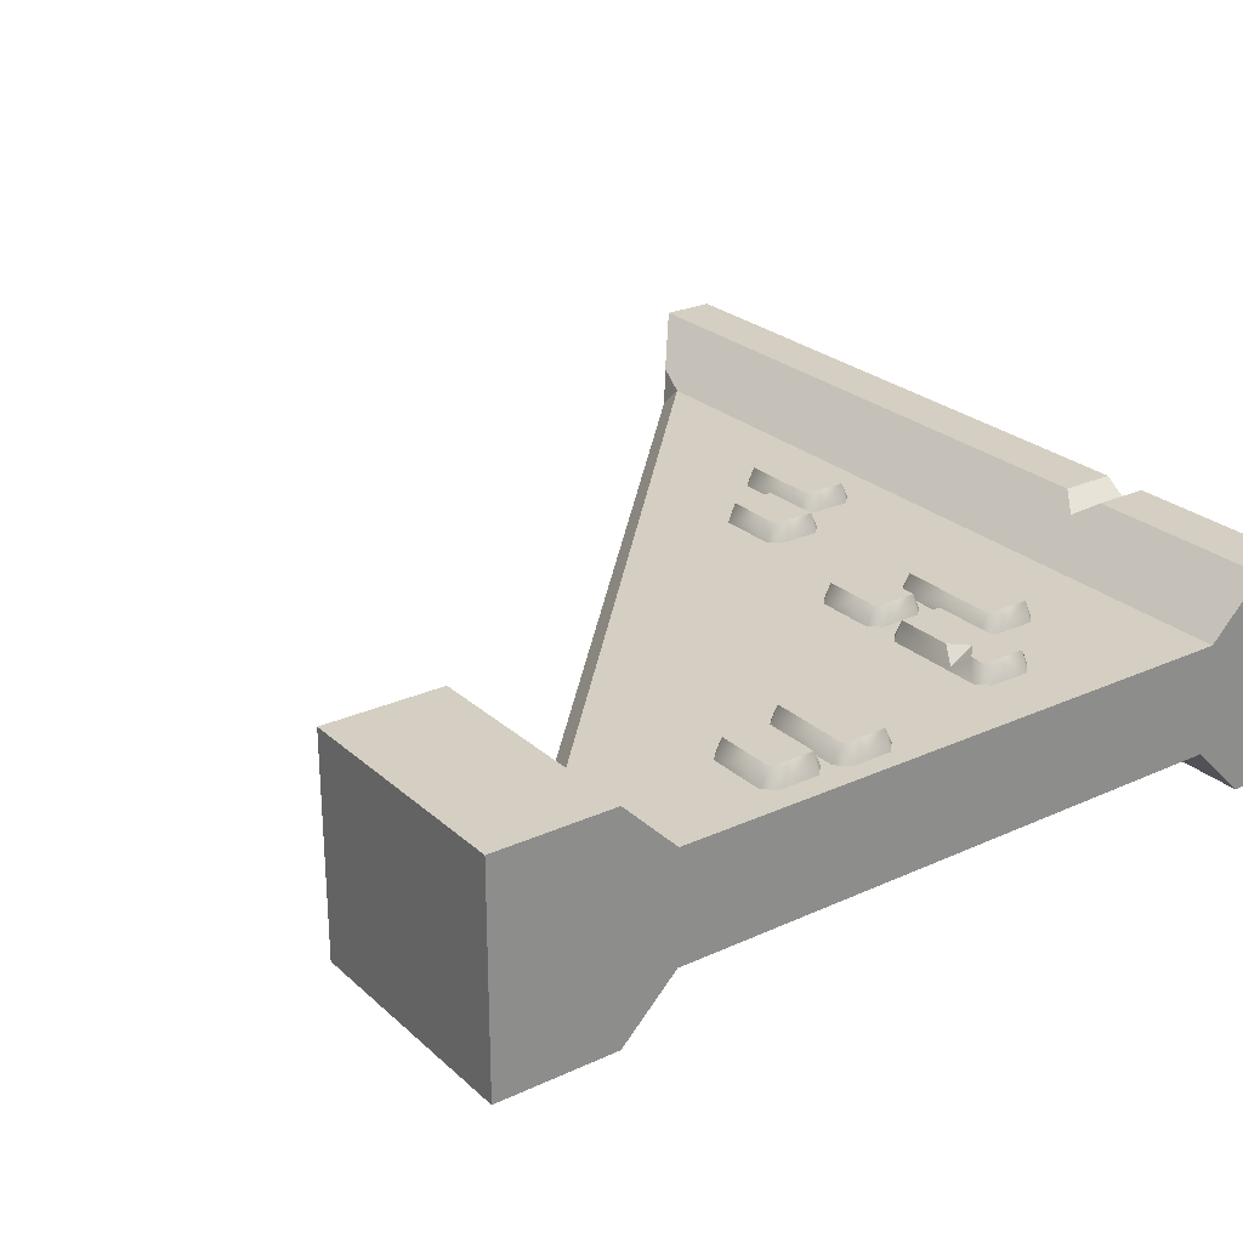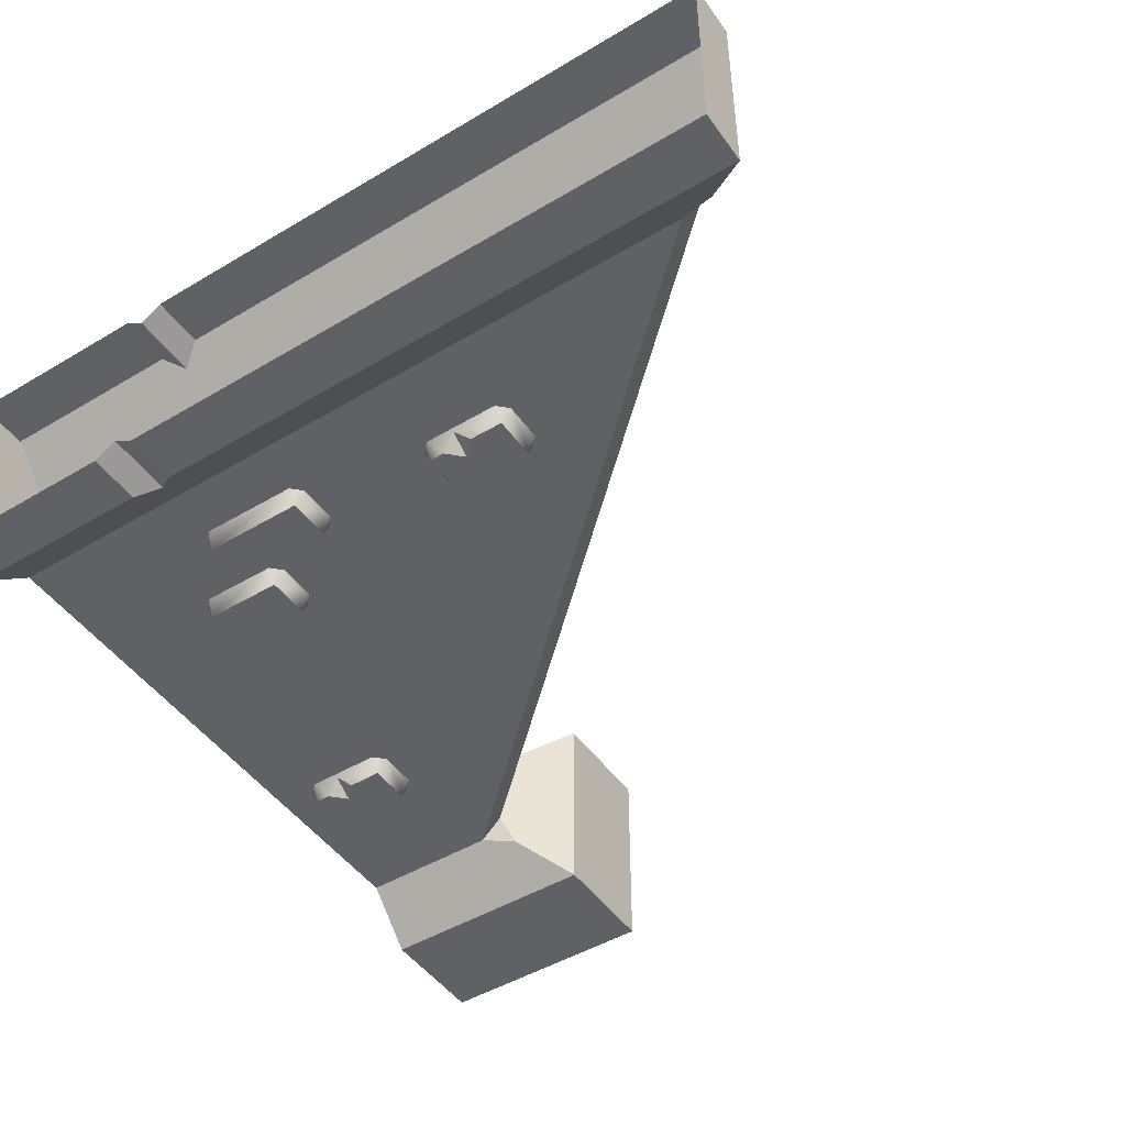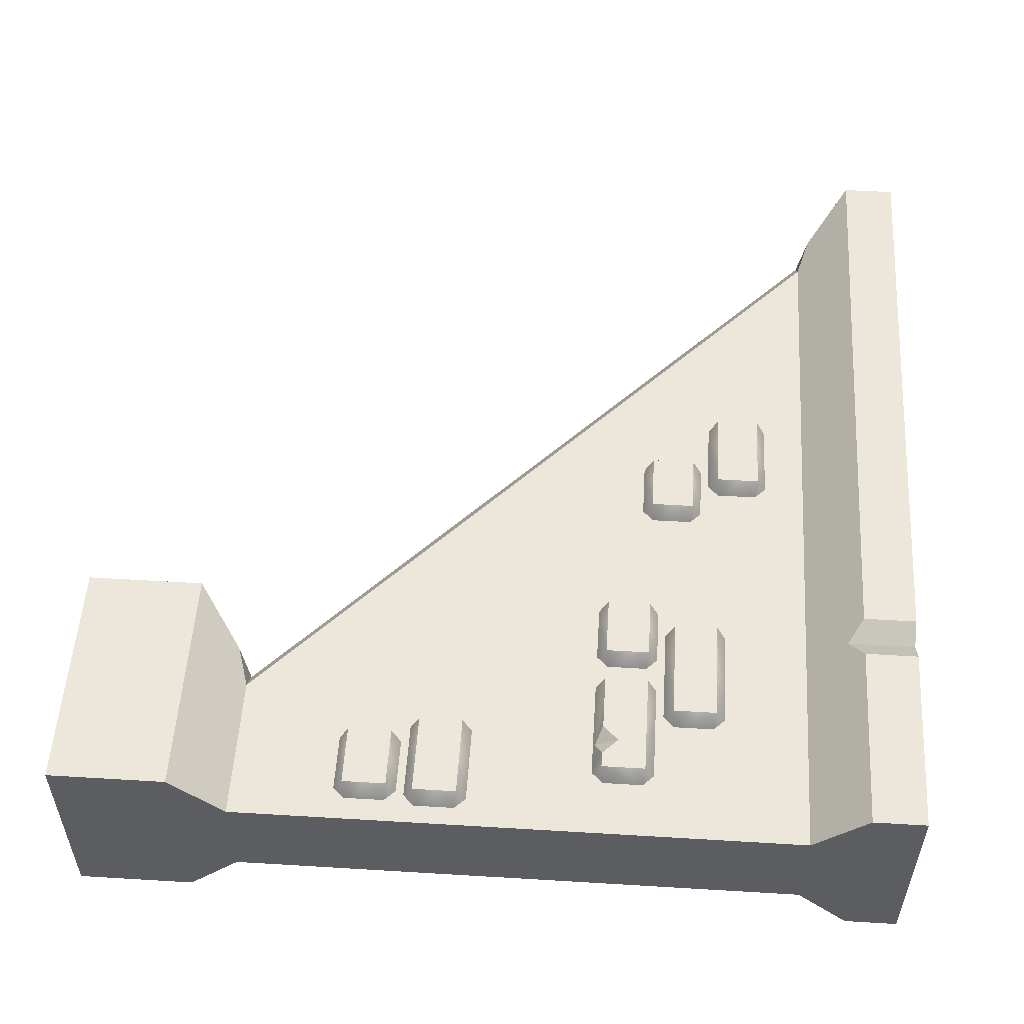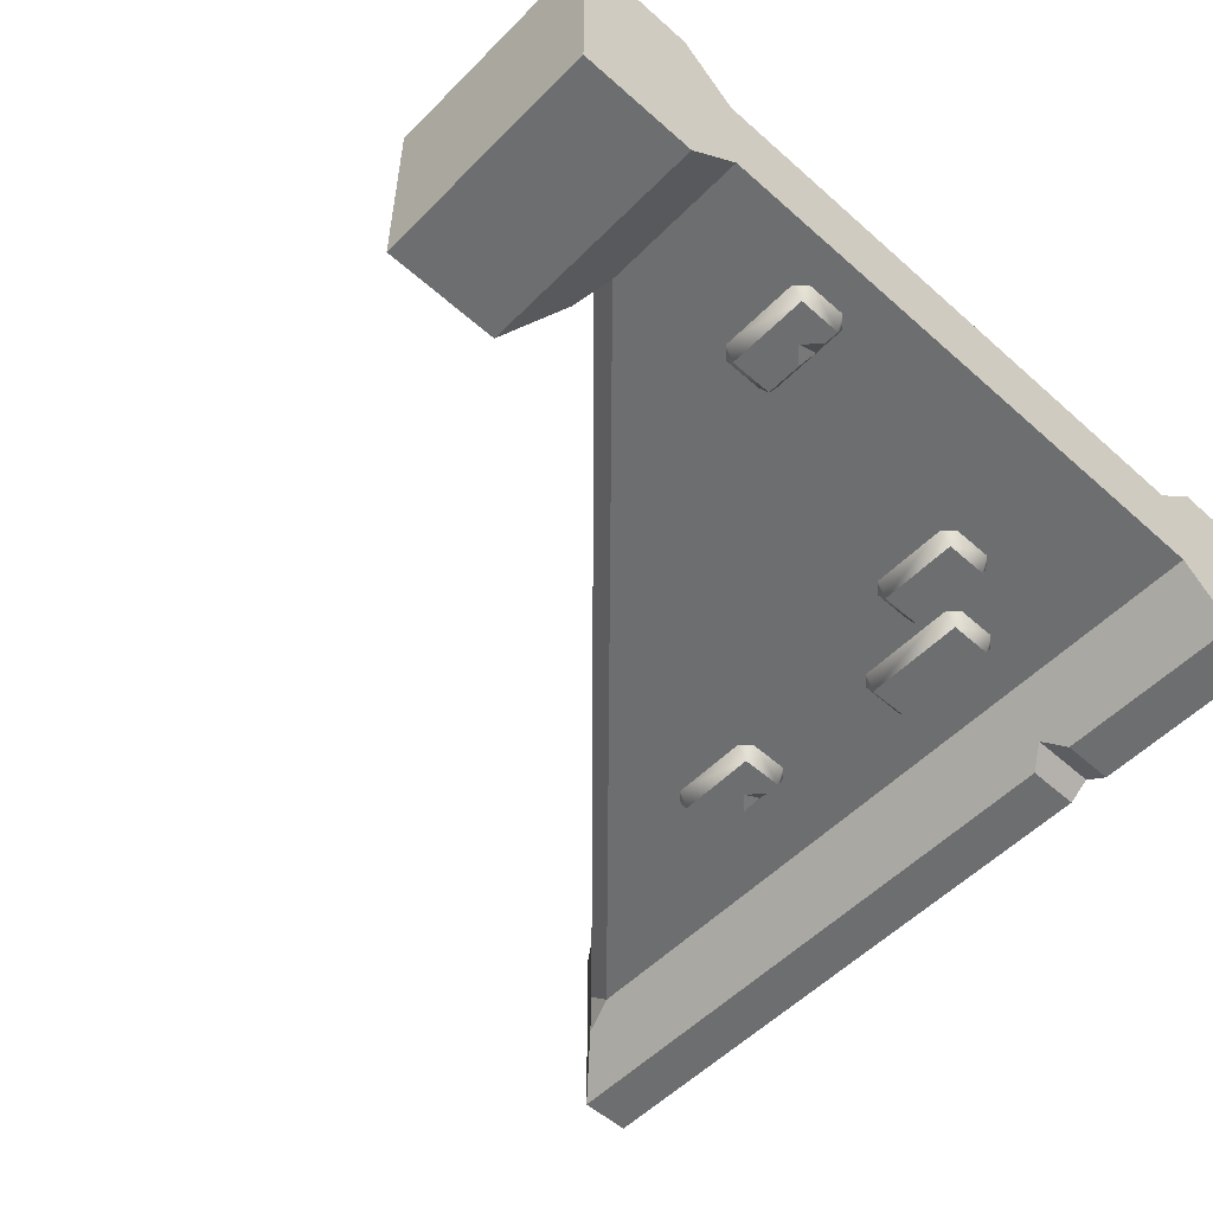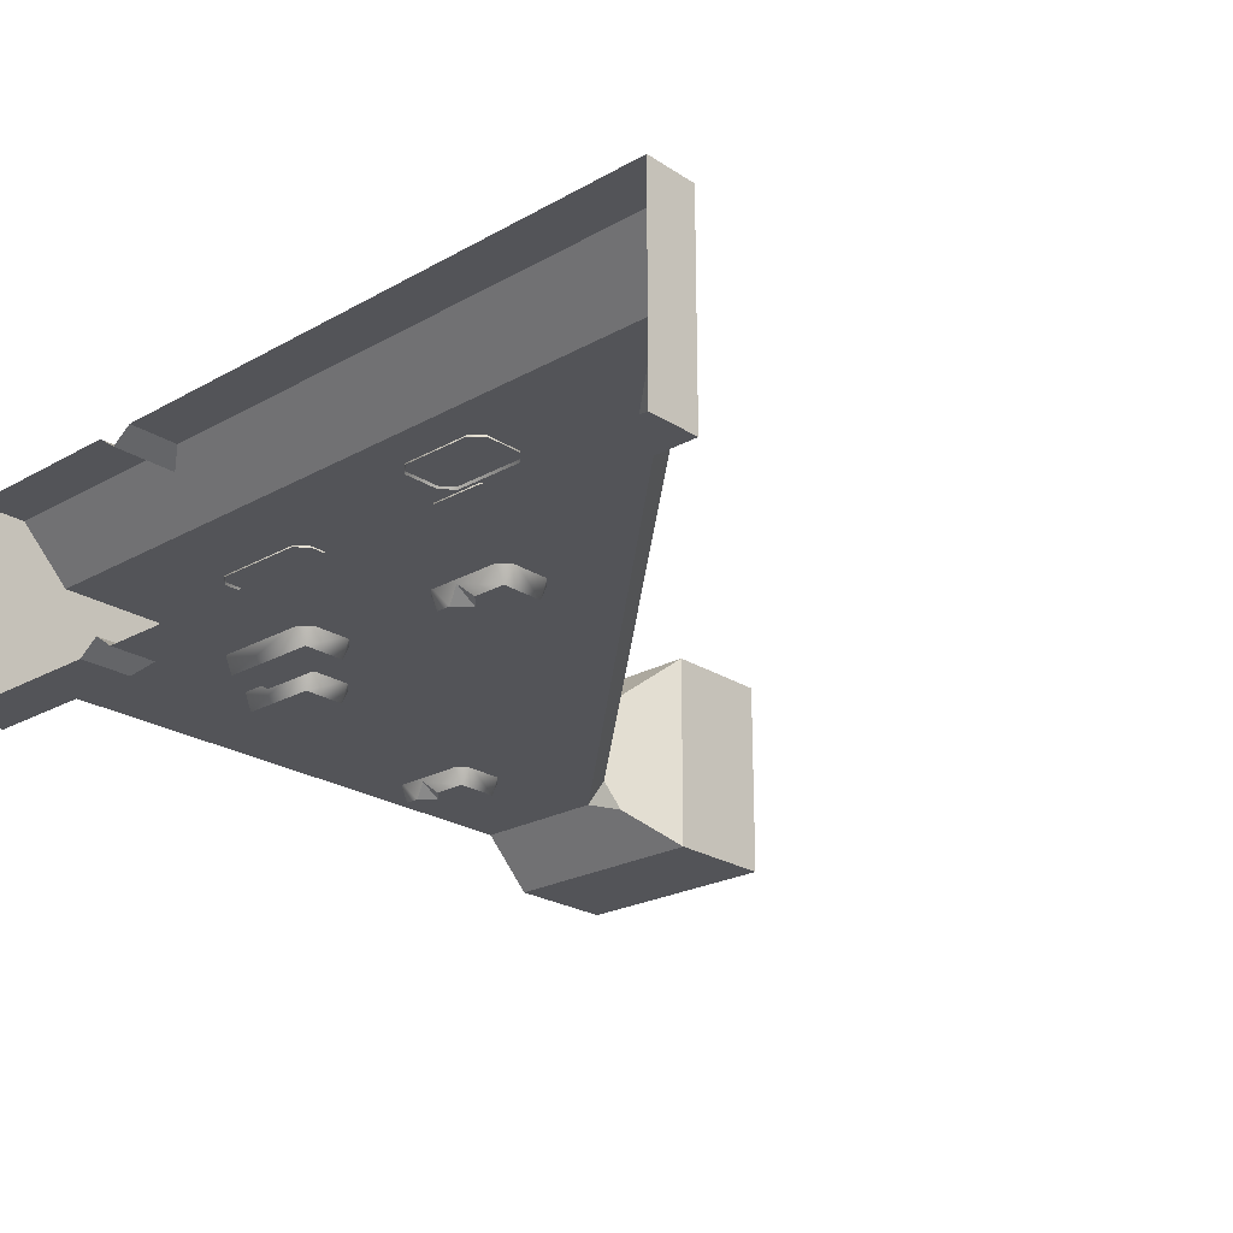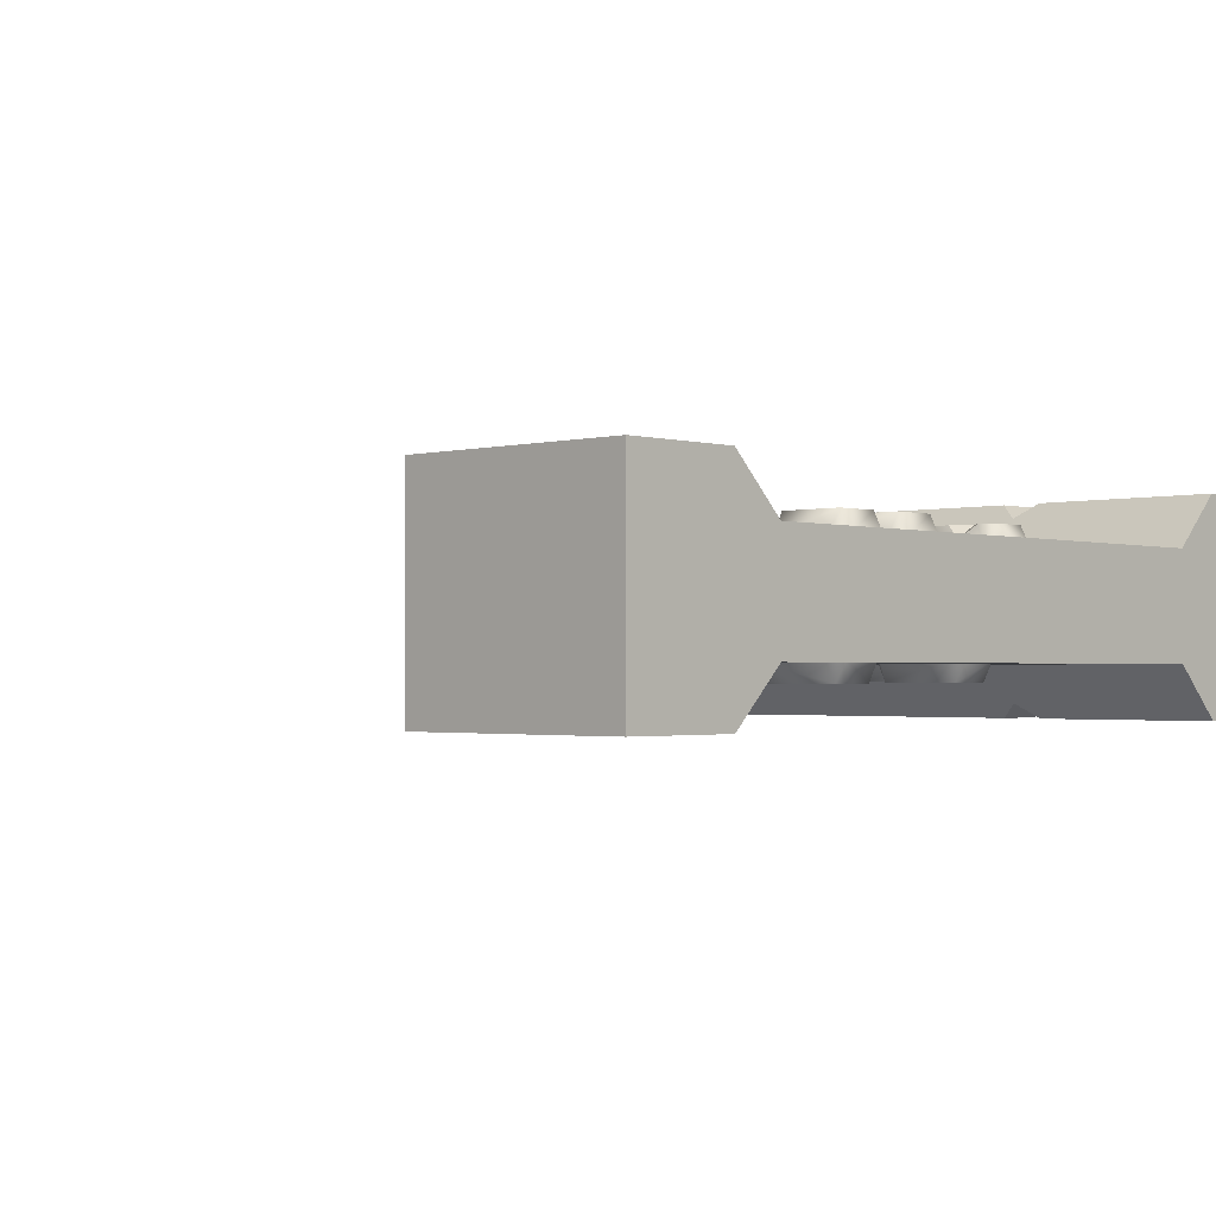
<metadata>
{"format":"obj","ext":"obj","renderer":"f3d","projection":"perspective","resolution":1024,"background":"white","views":[{"elev":25.8,"azim":-125.9,"up":"+Z"},{"elev":-47.8,"azim":33.8,"up":"+Z"},{"elev":53.3,"azim":-86.3,"up":"+Z"},{"elev":-54.2,"azim":-133.3,"up":"+Z"},{"elev":-23.6,"azim":42.9,"up":"+Z"},{"elev":-1.5,"azim":-136.2,"up":"+Z"}]}
</metadata>
<code>
o wall_sloped
v -1.308 3.2 -0.25
v -1.308 3.2 0.25
v 1.592 0.5 -0.25
v 1.7 0.5 0.15
v -2 0 -0.5
v -2 0 0.5
v -2 0.25 -0.5
v -2 0.25 0.5
v -2 3.2 -0.25
v -2 0.5 0.25
v -2 0.5 -0.25
v -2 4 -0.5
v -2 4 0.5
v -2 3.45 -0.5
v -2 3.45 0.5
v -2 3.2 0.25
v -1.1 0 -0.5
v -0.9 0 -0.5
v -1 0 -0.4293
v -0.9 0 0.5
v -1.1 0 0.5
v -1 0 0.4293
v -0.9 0.25 -0.5
v -1.1 0.25 -0.5
v -1 0.3207 -0.4293
v -1.1 0.25 0.5
v -0.9 0.25 0.5
v -1 0.3207 0.4293
v -0.9 3.45 0.5
v -0.9 4 0.5
v -0.9 3.45 -0.5
v -0.9 4 -0.5
v 2 0.25 0.5
v 2 0 0.5
v 2 0.25 -0.5
v 2 0 -0.5
v -1.2 3.2 -0.15
v -1.135 3.254 -0.3039
v -1.2 3.2 0.15
v -1.135 3.254 0.3039
v 1.7 0.5 -0.15
v 1.765 0.4461 -0.3039
v 1.592 0.5 0.25
v 1.765 0.4461 0.3039
v -1.692 1.473 0.3298
v -1.692 1.268 0.3298
v -1.209 1.473 0.3298
v -1.209 1.268 0.3298
v -1.159 1.277 0.2388
v -1.218 1.218 0.2388
v -1.683 1.218 0.2388
v -1.742 1.277 0.2388
v -1.742 1.464 0.2388
v -1.683 1.523 0.2388
v -1.218 1.523 0.2388
v -1.159 1.464 0.2388
v -1.543 1.523 0.2388
v -1.546 1.4 0.3298
v -1.473 1.473 0.3298
v -1.544 1.508 0.2656
v -1.62 1.473 0.3298
v -1.418 1.134 0.2388
v -1.359 1.193 0.2388
v -0.894 1.193 0.2388
v -0.835 1.134 0.2388
v -0.835 0.9477 0.2388
v -0.894 0.8887 0.2388
v -1.359 0.8887 0.2388
v -1.418 0.9477 0.2388
v -1.368 0.9386 0.3298
v -1.368 1.143 0.3298
v -0.885 0.9386 0.3298
v -0.885 1.143 0.3298
v -1.098 1.464 0.2388
v -1.039 1.523 0.2388
v -0.774 1.523 0.2388
v -0.715 1.464 0.2388
v -0.715 1.278 0.2388
v -0.774 1.219 0.2388
v -1.039 1.219 0.2388
v -1.098 1.278 0.2388
v -1.048 1.269 0.3298
v -1.048 1.473 0.3298
v -0.765 1.269 0.3298
v -0.765 1.473 0.3298
v -1.918 2.334 0.2388
v -1.859 2.393 0.2388
v -1.494 2.393 0.2388
v -1.435 2.334 0.2388
v -1.435 2.148 0.2388
v -1.494 2.089 0.2388
v -1.859 2.089 0.2388
v -1.918 2.148 0.2388
v -1.868 2.139 0.3298
v -1.868 2.343 0.3298
v -1.485 2.139 0.3298
v -1.485 2.343 0.3298
v -1.898 2.664 0.2388
v -1.839 2.723 0.2388
v -1.574 2.723 0.2388
v -1.515 2.664 0.2388
v -1.515 2.478 0.2388
v -1.574 2.419 0.2388
v -1.839 2.419 0.2388
v -1.898 2.478 0.2388
v -1.848 2.469 0.3298
v -1.848 2.673 0.3298
v -1.565 2.469 0.3298
v -1.565 2.673 0.3298
v -0.5921 0.9843 -0.2388
v -0.6511 1.043 -0.2388
v -1.116 1.043 -0.2388
v -1.175 0.9843 -0.2388
v -1.175 0.7977 -0.2388
v -1.116 0.7387 -0.2388
v -0.6511 0.7387 -0.2388
v -0.5921 0.7977 -0.2388
v -0.642 0.7886 -0.3298
v -0.642 0.9934 -0.3298
v -1.125 0.7886 -0.3298
v -1.125 0.9934 -0.3298
v -1.781 2.416 -0.3298
v -1.781 2.621 -0.3298
v -1.398 2.416 -0.3298
v -1.398 2.621 -0.3298
v -1.348 2.612 -0.2388
v -1.407 2.671 -0.2388
v -1.772 2.671 -0.2388
v -1.831 2.612 -0.2388
v -1.831 2.425 -0.2388
v -1.772 2.366 -0.2388
v -1.407 2.366 -0.2388
v -1.348 2.425 -0.2388
v -1.632 2.366 -0.2388
v -1.635 2.489 -0.3298
v -1.562 2.416 -0.3298
v -1.633 2.381 -0.2656
v -1.709 2.416 -0.3298
v -0.9721 1.314 -0.2388
v -1.031 1.373 -0.2388
v -1.386 1.373 -0.2388
v -1.445 1.314 -0.2388
v -1.445 1.128 -0.2388
v -1.386 1.069 -0.2388
v -1.031 1.069 -0.2388
v -0.9721 1.128 -0.2388
v -1.022 1.119 -0.3298
v -1.022 1.323 -0.3298
v -1.395 1.119 -0.3298
v -1.395 1.323 -0.3298
v -0.01789 0.9343 0.2388
v 0.04107 0.9933 0.2388
v 0.406 0.9933 0.2388
v 0.465 0.9343 0.2388
v 0.465 0.7477 0.2388
v 0.406 0.6887 0.2388
v 0.04107 0.6887 0.2388
v -0.01789 0.7477 0.2388
v 0.03202 0.7386 0.3298
v 0.03202 0.9434 0.3298
v 0.415 0.7386 0.3298
v 0.415 0.9434 0.3298
v -0.1979 1.264 0.2388
v -0.1389 1.323 0.2388
v 0.126 1.323 0.2388
v 0.185 1.264 0.2388
v 0.185 1.078 0.2388
v 0.126 1.019 0.2388
v -0.1389 1.019 0.2388
v -0.1979 1.078 0.2388
v -0.148 1.069 0.3298
v -0.148 1.273 0.3298
v 0.135 1.069 0.3298
v 0.135 1.273 0.3298
v 0.01911 0.9161 -0.3298
v 0.01911 1.121 -0.3298
v 0.4021 0.9161 -0.3298
v 0.4021 1.121 -0.3298
v 0.4521 1.112 -0.2388
v 0.3931 1.171 -0.2388
v 0.02816 1.171 -0.2388
v -0.03081 1.112 -0.2388
v -0.03081 0.9252 -0.2388
v 0.02816 0.8662 -0.2388
v 0.3931 0.8662 -0.2388
v 0.4521 0.9252 -0.2388
v 0.1682 0.8662 -0.2388
v 0.1646 0.9895 -0.3298
v 0.2379 0.9161 -0.3298
v 0.1671 0.8809 -0.2656
v 0.09125 0.9161 -0.3298
f 11 9 1 3
f 2 16 10 43
f 37 39 4 41
f 10 16 9 11
f 3 1 37 41
f 2 43 4 39
f 34 33 27 20
f 3 25 11
f 5 7 24 17
f 21 26 8 6
f 10 8 26 28
f 23 18 19 25
f 25 19 17 24
f 26 21 22 28
f 28 22 20 27
f 7 11 25 24
f 13 15 29 30
f 40 16 2
f 35 33 34 36
f 13 12 14 15
f 15 14 9 16
f 8 10 11 7
f 6 8 7 5
f 32 12 13 30
f 32 31 14 12
f 18 23 35 36
f 9 38 1
f 29 31 32 30
f 28 27 33 44
f 42 41 4 44
f 42 25 3
f 10 28 43
f 37 1 38
f 2 39 40
f 3 41 42
f 4 43 44
f 40 39 37 38
f 43 28 44
f 35 42 44 33
f 35 23 25 42
f 14 31 38 9
f 29 40 38 31
f 29 15 16 40
f 61 58 60
f 47 56 55
f 48 49 56 47
f 45 53 52 46
f 45 54 53
f 50 49 48
f 52 51 46
f 48 58 46
f 48 47 59 58
f 60 57 54
f 55 57 60
f 58 59 60
f 45 46 58 61
f 47 55 60 59
f 61 60 54 45
f 46 51 50 48
f 72 73 71 70
f 70 71 62 69
f 72 70 68 67
f 73 72 66 65
f 71 73 64 63
f 68 70 69
f 71 63 62
f 66 72 67
f 73 65 64
f 84 85 83 82
f 82 83 74 81
f 84 82 80 79
f 85 84 78 77
f 83 85 76 75
f 80 82 81
f 83 75 74
f 78 84 79
f 85 77 76
f 96 97 95 94
f 94 95 86 93
f 96 94 92 91
f 97 96 90 89
f 95 97 88 87
f 92 94 93
f 95 87 86
f 90 96 91
f 97 89 88
f 108 109 107 106
f 106 107 98 105
f 108 106 104 103
f 109 108 102 101
f 107 109 100 99
f 104 106 105
f 107 99 98
f 102 108 103
f 109 101 100
f 120 121 119 118
f 118 119 110 117
f 120 118 116 115
f 121 120 114 113
f 119 121 112 111
f 116 118 117
f 119 111 110
f 114 120 115
f 121 113 112
f 138 135 137
f 124 133 132
f 125 126 133 124
f 122 130 129 123
f 122 131 130
f 127 126 125
f 129 128 123
f 125 124 136 135
f 137 134 131
f 132 134 137
f 135 136 137
f 123 128 127 125
f 122 123 135 138
f 124 132 137 136
f 138 137 131 122
f 125 135 123
f 149 150 148 147
f 147 148 139 146
f 149 147 145 144
f 150 149 143 142
f 148 150 141 140
f 145 147 146
f 148 140 139
f 143 149 144
f 150 142 141
f 161 162 160 159
f 159 160 151 158
f 161 159 157 156
f 162 161 155 154
f 160 162 153 152
f 157 159 158
f 160 152 151
f 155 161 156
f 162 154 153
f 173 174 172 171
f 171 172 163 170
f 173 171 169 168
f 174 173 167 166
f 172 174 165 164
f 169 171 170
f 172 164 163
f 167 173 168
f 174 166 165
f 191 188 190
f 177 186 185
f 178 179 186 177
f 175 183 182 176
f 175 184 183
f 180 179 178
f 182 181 176
f 178 177 189 188
f 190 187 184
f 185 187 190
f 188 189 190
f 176 181 180 178
f 175 176 188 191
f 177 185 190 189
f 191 190 184 175
f 178 188 176

</code>
